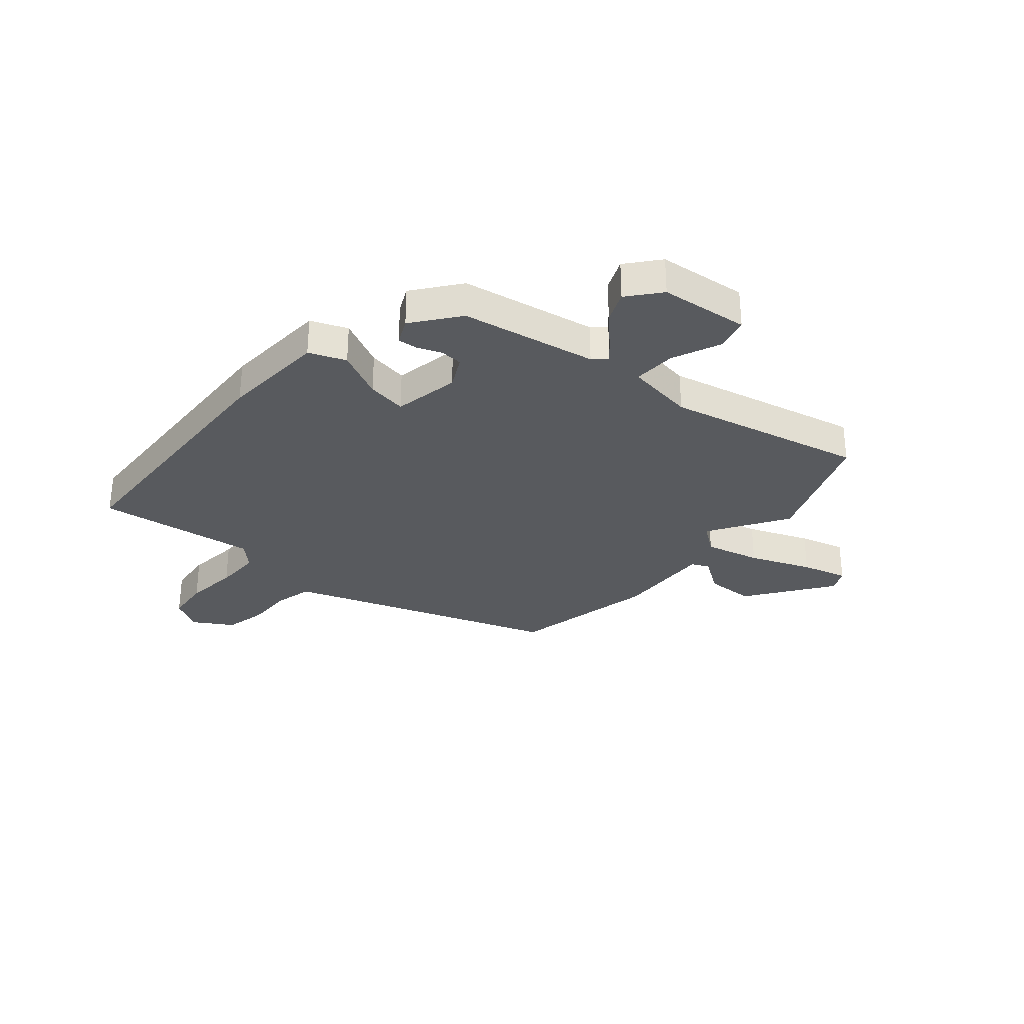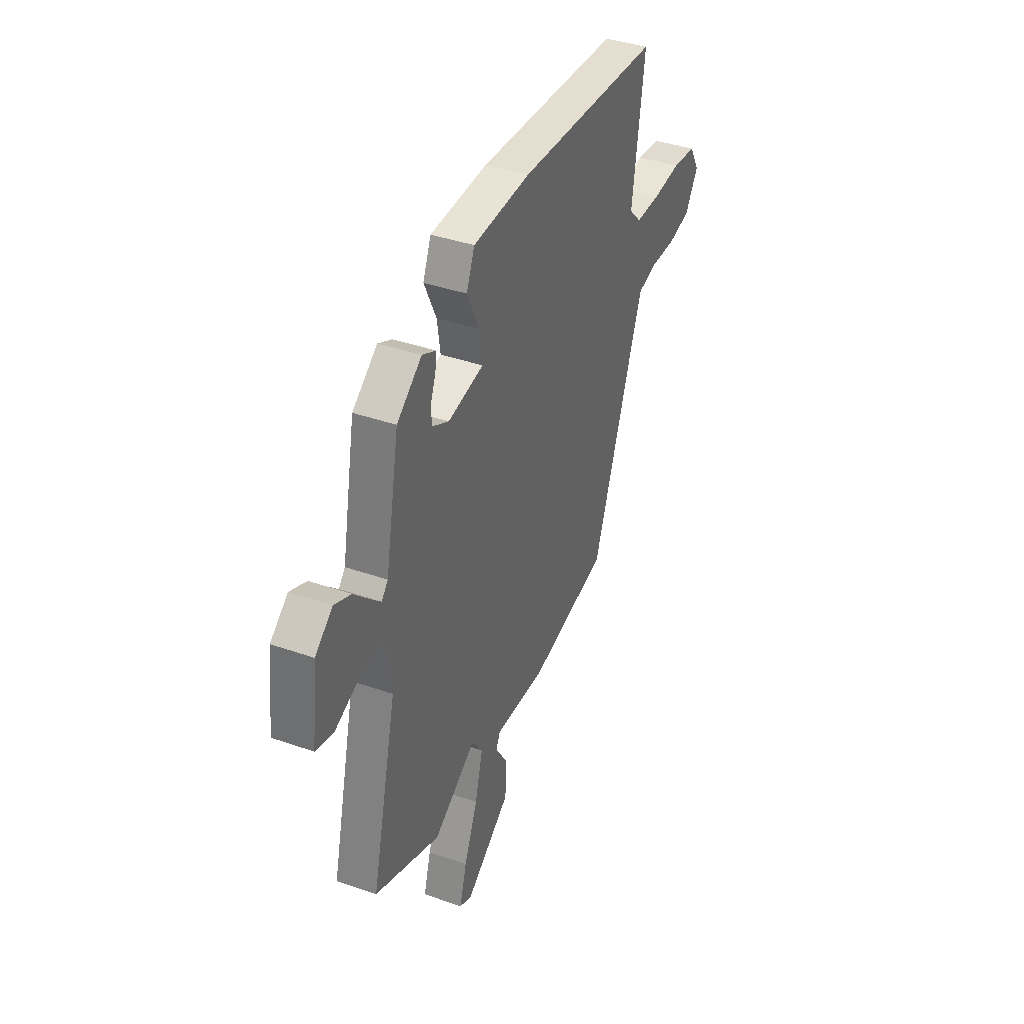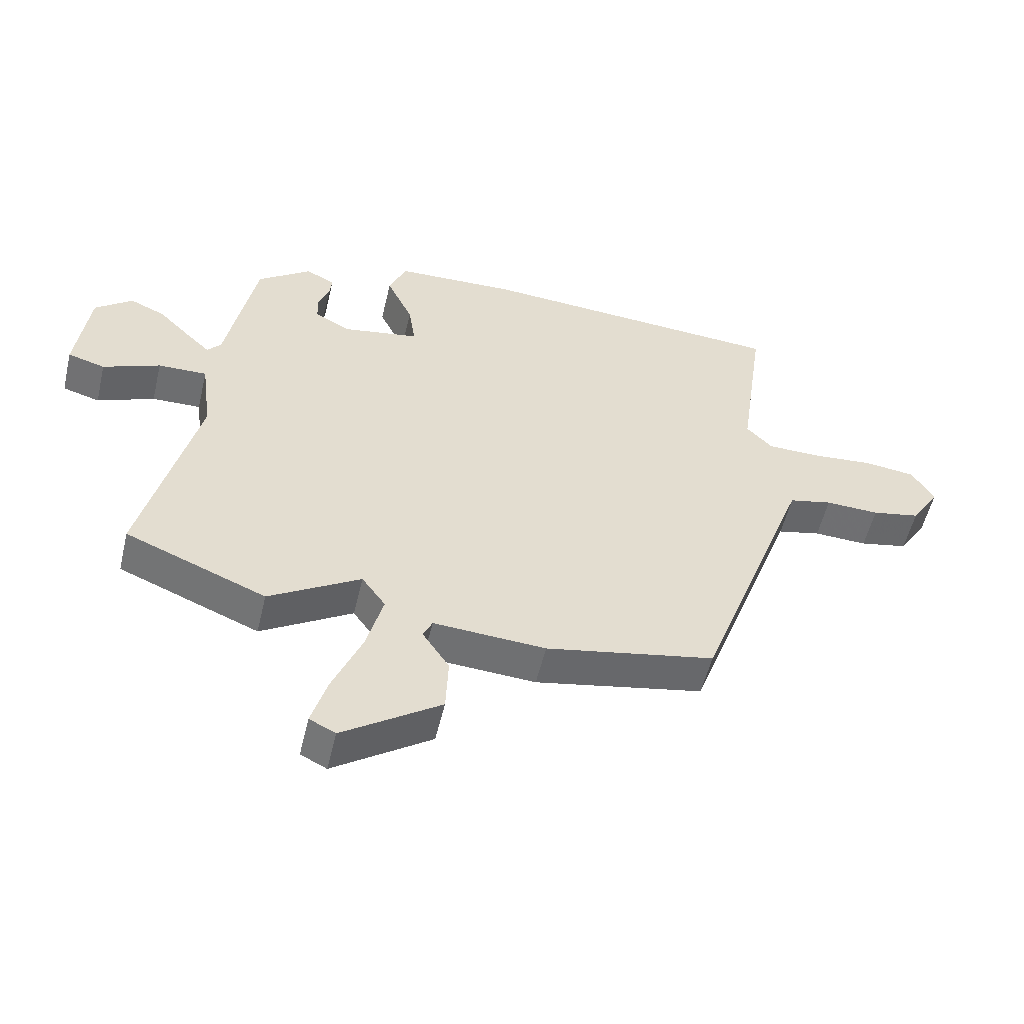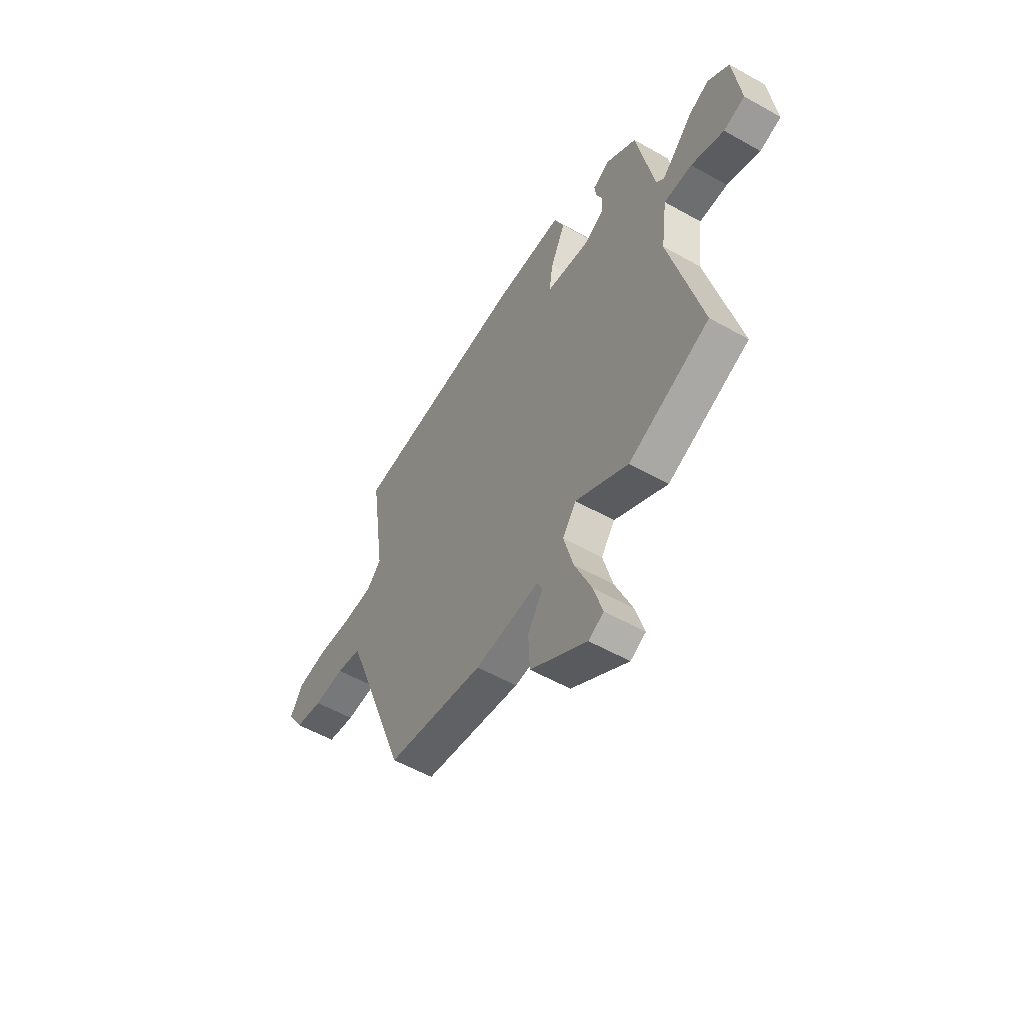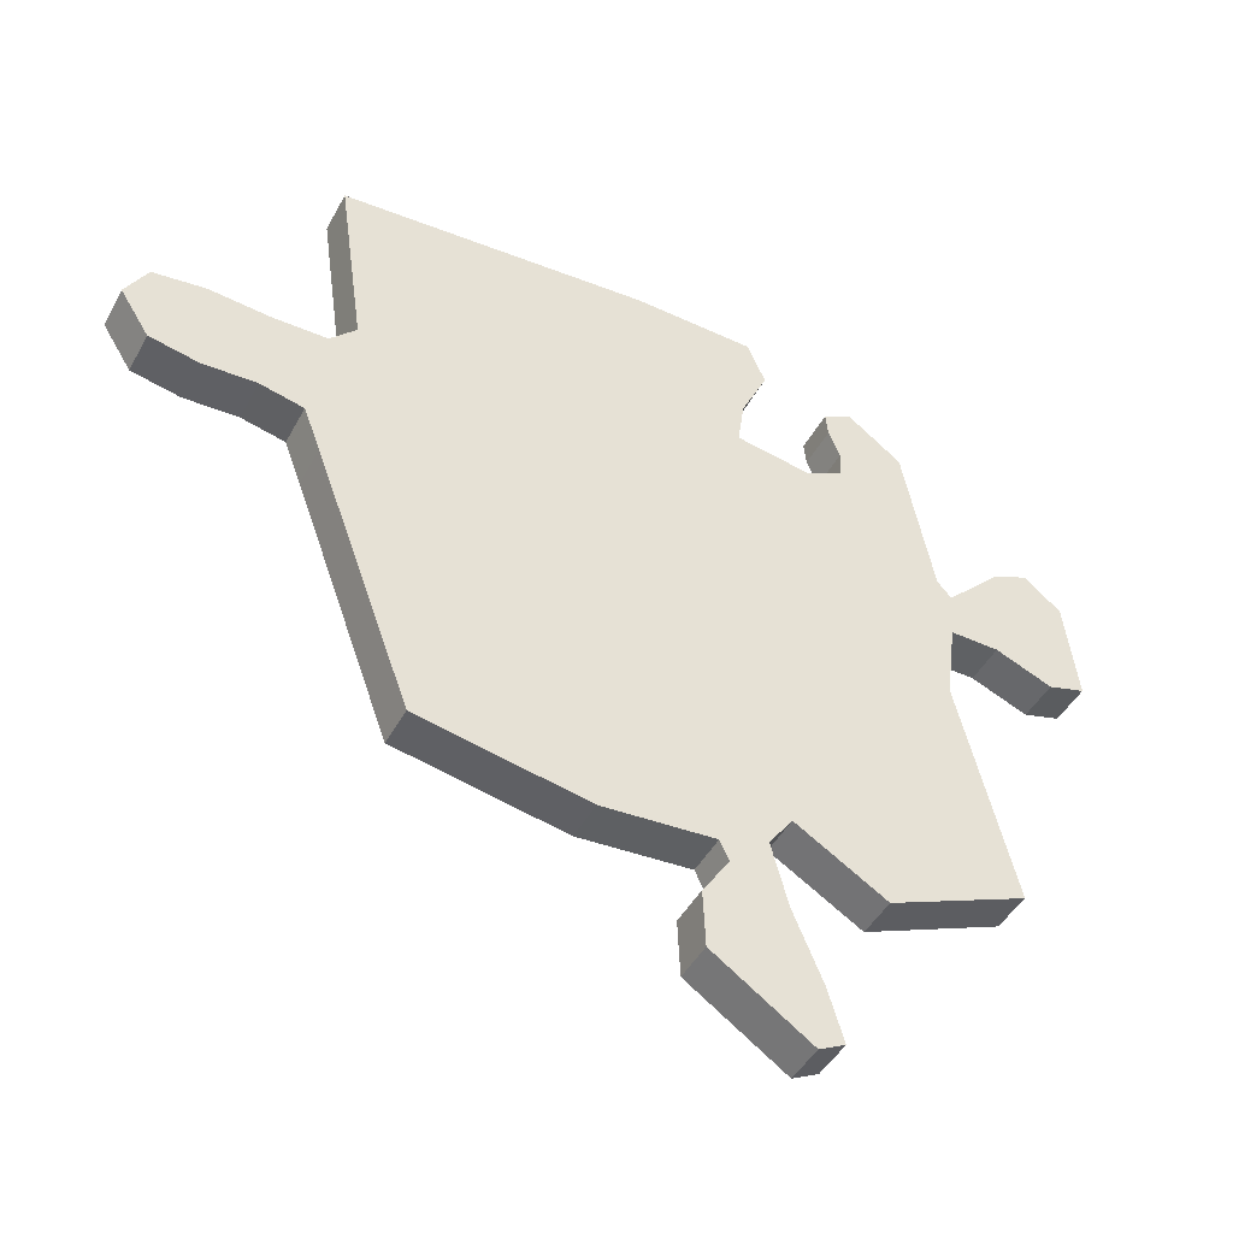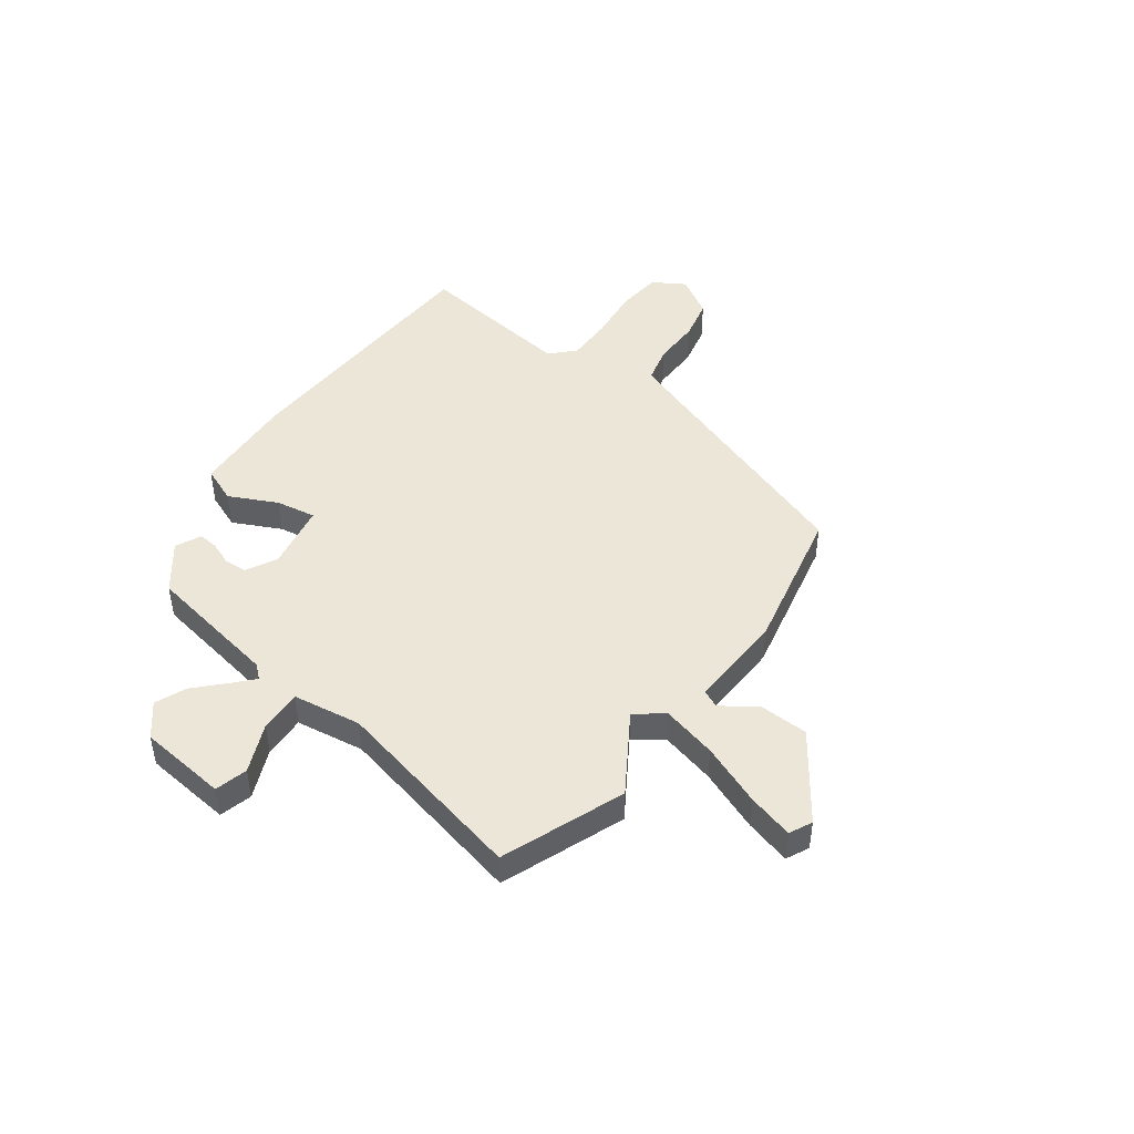
<metadata>
{"format":"obj","ext":"obj","renderer":"f3d","projection":"perspective","resolution":1024,"background":"white","views":[{"elev":-30.7,"azim":48.5,"up":"+Y"},{"elev":39.4,"azim":113.5,"up":"+Z"},{"elev":-54.5,"azim":166.7,"up":"+Z"},{"elev":-55.6,"azim":59.3,"up":"+Z"},{"elev":-45.0,"azim":-26.9,"up":"+Z"},{"elev":46.1,"azim":125.3,"up":"+Y"}]}
</metadata>
<code>
v -0.492 0.07 0.503
v 0.007 0.07 0.534
v 0.204 0.07 0.526
v 0.232 0.07 0.459
v 0.19 0.07 0.369
v 0.179 0.07 0.295
v 0.302 0.07 0.274
v 0.36 0.07 0.305
v 0.362 0.07 0.347
v 0.344 0.07 0.391
v 0.34 0.07 0.428
v 0.387 0.07 0.451
v 0.473 0.07 0.387
v 0.521 0.07 0.137
v 0.543 0.07 0.112
v 0.581 0.07 0.148
v 0.632 0.07 0.199
v 0.689 0.07 0.224
v 0.749 0.07 0.176
v 0.769 0.07 0.012
v 0.709 0.07 -0.005
v 0.617 0.07 0.033
v 0.538 0.07 0.035
v 0.521 0.07 -0.093
v 0.609 0.07 -0.456
v 0.383 0.07 -0.548
v 0.236 0.07 -0.459
v 0.198 0.07 -0.512
v 0.225 0.07 -0.614
v 0.272 0.07 -0.727
v 0.297 0.07 -0.812
v 0.255 0.07 -0.833
v 0.097 0.07 -0.725
v 0.093 0.07 -0.634
v 0.136 0.07 -0.569
v 0.121 0.07 -0.537
v -0.06 0.07 -0.548
v -0.333 0.07 -0.495
v -0.488 0.07 -0.072
v -0.515 0.07 0
v -0.585 0.07 0.016
v -0.672 0.07 0.013
v -0.75 0.07 0.029
v -0.796 0.07 0.102
v -0.761 0.07 0.162
v -0.678 0.07 0.172
v -0.578 0.07 0.163
v -0.492 0.07 0.164
v -0.45 0.07 0.207
v -0.492 0 0.503
v 0.007 0 0.534
v 0.204 0 0.526
v 0.232 0 0.459
v 0.19 0 0.369
v 0.179 0 0.295
v 0.302 0 0.274
v 0.36 0 0.305
v 0.362 0 0.347
v 0.344 0 0.391
v 0.34 0 0.428
v 0.387 0 0.451
v 0.473 0 0.387
v 0.521 0 0.137
v 0.543 0 0.112
v 0.581 0 0.148
v 0.632 0 0.199
v 0.689 0 0.224
v 0.749 0 0.176
v 0.769 0 0.012
v 0.709 0 -0.005
v 0.617 0 0.033
v 0.538 0 0.035
v 0.521 0 -0.093
v 0.609 0 -0.456
v 0.383 0 -0.548
v 0.236 0 -0.459
v 0.198 0 -0.512
v 0.225 0 -0.614
v 0.272 0 -0.727
v 0.297 0 -0.812
v 0.255 0 -0.833
v 0.097 0 -0.725
v 0.093 0 -0.634
v 0.136 0 -0.569
v 0.121 0 -0.537
v -0.06 0 -0.548
v -0.333 0 -0.495
v -0.488 0 -0.072
v -0.515 0 0
v -0.585 0 0.016
v -0.672 0 0.013
v -0.75 0 0.029
v -0.796 0 0.102
v -0.761 0 0.162
v -0.678 0 0.172
v -0.578 0 0.163
v -0.492 0 0.164
v -0.45 0 0.207
f 45 46 47
f 44 45 47
f 43 44 47
f 42 43 47
f 41 42 47
f 40 41 47 48
f 39 40 48 49
f 38 39 49
f 37 38 49
f 36 37 49
f 33 34 35
f 32 33 35
f 31 32 35
f 30 31 35
f 29 30 35
f 28 29 35 36
f 49 1 2
f 36 49 2
f 28 36 2
f 27 28 2
f 24 25 26 27
f 20 21 22
f 19 20 22
f 18 19 22
f 17 18 22
f 16 17 22
f 15 16 22 23
f 23 24 27
f 15 23 27
f 14 15 27
f 12 13 14
f 11 12 14
f 10 11 14
f 9 10 14
f 2 3 4 5
f 2 5 6
f 27 2 6
f 14 27 6 7
f 8 9 14
f 7 8 14
f 96 95 94
f 96 94 93
f 96 93 92
f 96 92 91
f 96 91 90
f 97 96 90 89
f 98 97 89 88
f 98 88 87
f 98 87 86
f 98 86 85
f 84 83 82
f 84 82 81
f 84 81 80
f 84 80 79
f 84 79 78
f 85 84 78 77
f 51 50 98
f 51 98 85
f 51 85 77
f 51 77 76
f 76 75 74 73
f 71 70 69
f 71 69 68
f 71 68 67
f 71 67 66
f 71 66 65
f 72 71 65 64
f 76 73 72
f 76 72 64
f 76 64 63
f 63 62 61
f 63 61 60
f 63 60 59
f 63 59 58
f 54 53 52 51
f 55 54 51
f 55 51 76
f 56 55 76 63
f 63 58 57
f 63 57 56
f 1 50 51 2
f 2 51 52 3
f 3 52 53 4
f 4 53 54 5
f 5 54 55 6
f 6 55 56 7
f 7 56 57 8
f 8 57 58 9
f 9 58 59 10
f 10 59 60 11
f 11 60 61 12
f 12 61 62 13
f 13 62 63 14
f 14 63 64 15
f 15 64 65 16
f 16 65 66 17
f 17 66 67 18
f 18 67 68 19
f 19 68 69 20
f 20 69 70 21
f 21 70 71 22
f 22 71 72 23
f 23 72 73 24
f 24 73 74 25
f 25 74 75 26
f 26 75 76 27
f 27 76 77 28
f 28 77 78 29
f 29 78 79 30
f 30 79 80 31
f 31 80 81 32
f 32 81 82 33
f 33 82 83 34
f 34 83 84 35
f 35 84 85 36
f 36 85 86 37
f 37 86 87 38
f 38 87 88 39
f 39 88 89 40
f 40 89 90 41
f 41 90 91 42
f 42 91 92 43
f 43 92 93 44
f 44 93 94 45
f 45 94 95 46
f 46 95 96 47
f 47 96 97 48
f 48 97 98 49
f 49 98 50 1

</code>
